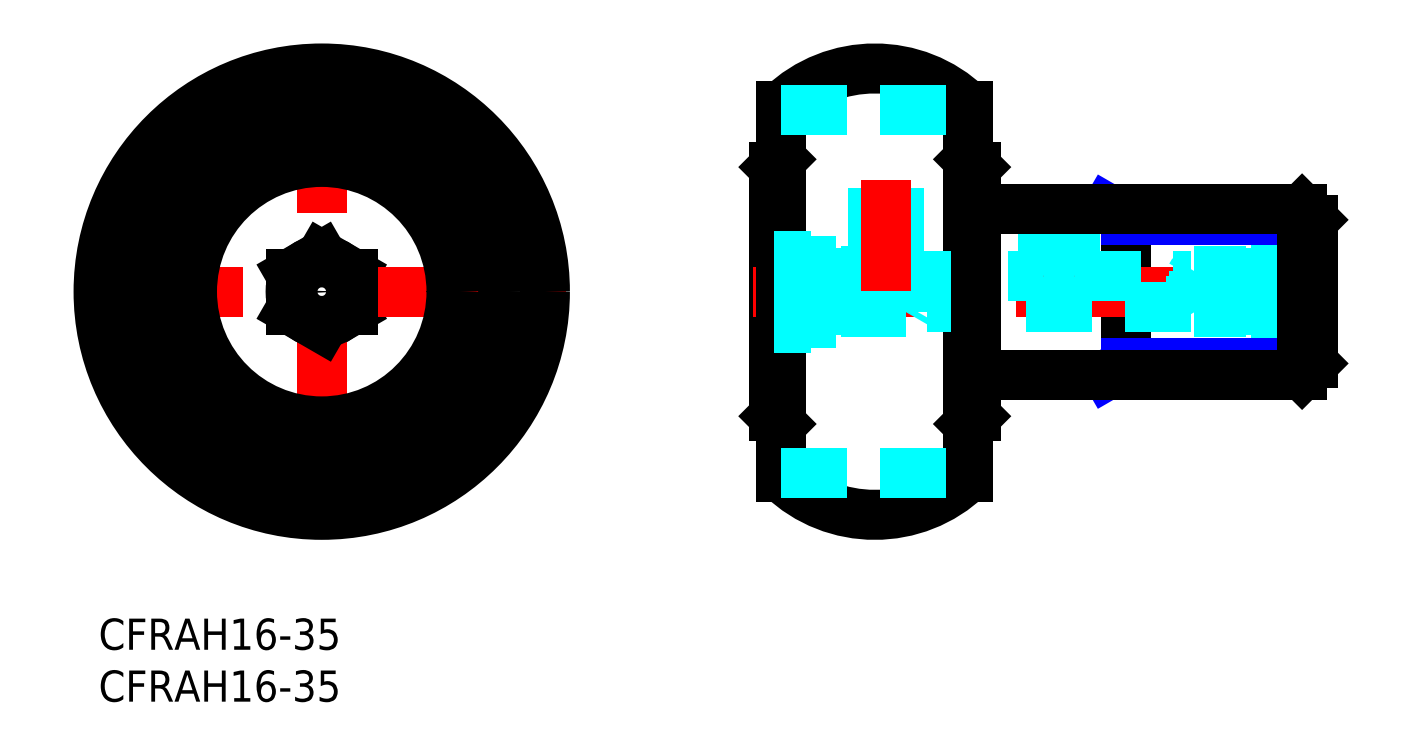
<metadata>
{"format":"dxf","ext":"dxf","renderer":"ezdxf+matplotlib","layout":"modelspace","background":"white","min_lineweight":24,"dpi":150}
</metadata>
<code>
0
SECTION
2
ENTITIES
0
INSERT
8
MSM_CONTINUOUS
2
*U19
10
0
20
0
30
0
0
INSERT
8
MSM_CONTINUOUS
2
*U20
10
0
20
0
30
0
0
LINE
8
MSM_NARROW
10
97.15
20
39.5
30
0
11
99.03
21
38.42
31
0
0
LINE
8
MSM_CONTINUOUS
10
65.03
20
43.5
30
0
11
65.03
21
19.5
31
0
0
LINE
8
MSM_NARROW
10
99.03
20
24.58
30
0
11
97.15
21
23.5
31
0
0
LINE
8
MSM_CONTINUOUS
10
65.78
20
44.25
30
0
11
65.03
21
43.5
31
0
0
LINE
8
MSM_CONTINUOUS
10
65.78
20
18.75
30
0
11
65.03
21
19.5
31
0
0
LINE
8
MSM_CONTINUOUS
10
21.5
20
34.96
30
0
11
18.5
21
33.23
31
0
0
LINE
8
MSM_CONTINUOUS
10
24.5
20
29.77
30
0
11
21.5
21
28.04
31
0
0
LINE
8
MSM_CONTINUOUS
10
24.5
20
33.23
30
0
11
21.5
21
34.96
31
0
0
LINE
8
MSM_CENTER
10
-2
20
31.5
30
0
11
45
21
31.5
31
0
0
LINE
8
MSM_CENTER
10
21.5
20
55
30
0
11
21.5
21
8
31
0
0
LINE
8
MSM_CONTINUOUS
10
24.5
20
33.23
30
0
11
24.5
21
29.77
31
0
0
LINE
8
MSM_CONTINUOUS
10
99.03
20
39.5
30
0
11
99.03
21
23.5
31
0
0
LINE
8
MSM_CENTER
10
63.03
20
31.5
30
0
11
119
21
31.5
31
0
0
LINE
8
MSM_CONTINUOUS
10
65.78
20
49.38
30
0
11
65.78
21
13.62
31
0
0
LINE
8
MSM_CONTINUOUS
10
83.78
20
49.38
30
0
11
83.78
21
13.62
31
0
0
LINE
8
MSM_CONTINUOUS
10
21.5
20
28.04
30
0
11
18.5
21
29.77
31
0
0
LINE
8
MSM_CONTINUOUS
10
18.5
20
33.23
30
0
11
18.5
21
29.77
31
0
0
CIRCLE
8
MSM_CONTINUOUS
10
21.5
20
31.5
30
0
40
3
0
CIRCLE
8
MSM_CONTINUOUS
10
21.5
20
31.5
30
0
40
1.5
0
CIRCLE
8
MSM_CONTINUOUS
10
21.5
20
31.5
30
0
40
13.25
0
CIRCLE
8
MSM_CONTINUOUS
10
21.5
20
31.5
30
0
40
2
0
CIRCLE
8
MSM_CONTINUOUS
10
21.5
20
31.5
30
0
40
21.5
0
CIRCLE
8
MSM_CONTINUOUS
10
21.5
20
31.5
30
0
40
12.5
0
LINE
8
MSM_CENTER
10
92.53
20
40.15
30
0
11
92.53
21
30.75
31
0
0
LINE
8
MSM_DASHED
10
65.03
20
28.04
30
0
11
68.63
21
28.04
31
0
0
LINE
8
MSM_DASHED
10
65.03
20
29.77
30
0
11
68.63
21
29.77
31
0
0
LINE
8
MSM_DASHED
10
65.03
20
33.23
30
0
11
68.63
21
33.23
31
0
0
LINE
8
MSM_DASHED
10
71.03
20
28.5
30
0
11
71.61
21
29.5
31
0
0
LINE
8
MSM_DASHED
10
74.06
20
29.77
30
0
11
73.06
21
29.5
31
0
0
LINE
8
MSM_DASHED
10
71.61
20
33.5
30
0
11
71.03
21
34.5
31
0
0
LINE
8
MSM_DASHED
10
105.2
20
30
30
0
11
78.12
21
30
31
0
0
LINE
8
MSM_DASHED
10
94.03
20
39.5
30
0
11
94.03
21
33
31
0
0
LINE
8
MSM_DASHED
10
91.03
20
39.5
30
0
11
91.03
21
33
31
0
0
LINE
8
MSM_DASHED
10
78.12
20
33
30
0
11
91.03
21
33
31
0
0
LINE
8
MSM_DASHED
10
78.12
20
30
30
0
11
77.83
21
29.5
31
0
0
LINE
8
MSM_DASHED
10
68.63
20
34.96
30
0
11
68.63
21
28.04
31
0
0
LINE
8
MSM_DASHED
10
77.83
20
33.5
30
0
11
77.83
21
29.5
31
0
0
LINE
8
MSM_DASHED
10
77.83
20
29.5
30
0
11
71.56
21
29.5
31
0
0
LINE
8
MSM_DASHED
10
71.56
20
33.3
30
0
11
71.06
21
33.3
31
0
0
LINE
8
MSM_DASHED
10
78.12
20
33
30
0
11
78.12
21
30
31
0
0
LINE
8
MSM_DASHED
10
78.12
20
33
30
0
11
77.83
21
33.5
31
0
0
LINE
8
MSM_DASHED
10
77.83
20
33.5
30
0
11
77.08
21
33.5
31
0
0
LINE
8
MSM_DASHED
10
74.58
20
33.5
30
0
11
71.56
21
33.5
31
0
0
LINE
8
MSM_DASHED
10
65.03
20
34.96
30
0
11
68.63
21
34.96
31
0
0
LINE
8
MSM_DASHED
10
73.06
20
33.5
30
0
11
73.06
21
29.5
31
0
0
LINE
8
MSM_DASHED
10
74.06
20
33.23
30
0
11
73.06
21
33.5
31
0
0
LINE
8
MSM_DASHED
10
71.56
20
29.7
30
0
11
71.06
21
29.7
31
0
0
LINE
8
MSM_DASHED
10
74.06
20
33.23
30
0
11
74.06
21
29.77
31
0
0
LINE
8
MSM_DASHED
10
71.56
20
29.5
30
0
11
71.56
21
33.5
31
0
0
LINE
8
MSM_DASHED
10
71.06
20
34.45
30
0
11
71.06
21
28.55
31
0
0
LINE
8
MSM_DASHED
10
69.06
20
34.45
30
0
11
69.06
21
28.55
31
0
0
LINE
8
MSM_DASHED
10
69.06
20
28.55
30
0
11
71.06
21
28.55
31
0
0
LINE
8
MSM_DASHED
10
71.06
20
34.45
30
0
11
69.06
21
34.45
31
0
0
LINE
8
MSM_DASHED
10
71.03
20
34.5
30
0
11
71.03
21
34.45
31
0
0
LINE
8
MSM_DASHED
10
71.03
20
28.55
30
0
11
71.03
21
28.5
31
0
0
LINE
8
MSM_DASHED
10
71.03
20
34.5
30
0
11
68.63
21
34.5
31
0
0
LINE
8
MSM_DASHED
10
71.03
20
28.5
30
0
11
68.63
21
28.5
31
0
0
LINE
8
MSM_DASHED
10
117
20
28.04
30
0
11
113.4
21
28.04
31
0
0
LINE
8
MSM_DASHED
10
117
20
29.77
30
0
11
113.4
21
29.77
31
0
0
LINE
8
MSM_DASHED
10
117
20
33.23
30
0
11
113.4
21
33.23
31
0
0
LINE
8
MSM_DASHED
10
111
20
28.5
30
0
11
110.5
21
29.5
31
0
0
LINE
8
MSM_DASHED
10
108
20
29.77
30
0
11
109
21
29.5
31
0
0
LINE
8
MSM_DASHED
10
110.5
20
33.5
30
0
11
111
21
34.5
31
0
0
LINE
8
MSM_DASHED
10
105.2
20
30
30
0
11
105.5
21
29.5
31
0
0
LINE
8
MSM_DASHED
10
113.4
20
34.96
30
0
11
113.4
21
28.04
31
0
0
LINE
8
MSM_DASHED
10
105.5
20
33.5
30
0
11
105.5
21
29.5
31
0
0
LINE
8
MSM_DASHED
10
105.5
20
29.5
30
0
11
110.5
21
29.5
31
0
0
LINE
8
MSM_DASHED
10
110.5
20
33.3
30
0
11
111
21
33.3
31
0
0
LINE
8
MSM_DASHED
10
105.2
20
33
30
0
11
105.2
21
30
31
0
0
LINE
8
MSM_DASHED
10
105.2
20
33
30
0
11
105.5
21
33.5
31
0
0
LINE
8
MSM_DASHED
10
105.5
20
33.5
30
0
11
110.5
21
33.5
31
0
0
LINE
8
MSM_DASHED
10
117
20
34.96
30
0
11
113.4
21
34.96
31
0
0
LINE
8
MSM_DASHED
10
109
20
33.5
30
0
11
109
21
29.5
31
0
0
LINE
8
MSM_DASHED
10
108
20
33.23
30
0
11
109
21
33.5
31
0
0
LINE
8
MSM_DASHED
10
110.5
20
29.7
30
0
11
111
21
29.7
31
0
0
LINE
8
MSM_DASHED
10
108
20
33.23
30
0
11
108
21
29.77
31
0
0
LINE
8
MSM_DASHED
10
110.5
20
29.5
30
0
11
110.5
21
33.5
31
0
0
LINE
8
MSM_DASHED
10
111
20
34.45
30
0
11
111
21
28.55
31
0
0
LINE
8
MSM_DASHED
10
113
20
34.45
30
0
11
113
21
28.55
31
0
0
LINE
8
MSM_DASHED
10
113
20
28.55
30
0
11
111
21
28.55
31
0
0
LINE
8
MSM_DASHED
10
111
20
34.45
30
0
11
113
21
34.45
31
0
0
LINE
8
MSM_DASHED
10
111
20
34.5
30
0
11
111
21
34.45
31
0
0
LINE
8
MSM_DASHED
10
111
20
28.55
30
0
11
111
21
28.5
31
0
0
LINE
8
MSM_DASHED
10
111
20
34.5
30
0
11
113.4
21
34.5
31
0
0
LINE
8
MSM_DASHED
10
111
20
28.5
30
0
11
113.4
21
28.5
31
0
0
LINE
8
MSM_DASHED
10
77.08
20
41.5
30
0
11
77.08
21
33.5
31
0
0
LINE
8
MSM_DASHED
10
74.58
20
41.5
30
0
11
74.58
21
33.5
31
0
0
ARC
8
MSM_DASHED
10
75.83
20
35.06
30
0
40
2.002
50
231.4
51
308.6
0
LINE
8
MSM_CENTER
10
75.83
20
42.21
30
0
11
75.83
21
31.58
31
0
0
LINE
8
MSM_DASHED
10
94.03
20
33
30
0
11
105.2
21
33
31
0
0
LINE
8
MSM_NARROW
10
99.03
20
24.58
30
0
11
117
21
24.58
31
0
0
LINE
8
MSM_NARROW
10
99.03
20
38.42
30
0
11
117
21
38.42
31
0
0
LINE
8
MSM_CONTINUOUS
10
117
20
24.58
30
0
11
117
21
38.42
31
0
0
LINE
8
MSM_CONTINUOUS
10
117
20
24.58
30
0
11
115.9
21
23.5
31
0
0
LINE
8
MSM_CONTINUOUS
10
115.9
20
23.5
30
0
11
115.9
21
39.5
31
0
0
LINE
8
MSM_CONTINUOUS
10
115.9
20
39.5
30
0
11
117
21
38.42
31
0
0
LINE
8
MSM_CONTINUOUS
10
84.53
20
39.5
30
0
11
115.9
21
39.5
31
0
0
LINE
8
MSM_CONTINUOUS
10
84.53
20
23.5
30
0
11
115.9
21
23.5
31
0
0
LINE
8
MSM_CONTINUOUS
10
84.53
20
43.5
30
0
11
84.53
21
19.5
31
0
0
LINE
8
MSM_CONTINUOUS
10
83.78
20
44.25
30
0
11
84.53
21
43.5
31
0
0
LINE
8
MSM_CONTINUOUS
10
83.78
20
18.75
30
0
11
84.53
21
19.5
31
0
0
ARC
8
MSM_CONTINUOUS
10
74.78
20
23
30
0
40
13
50
226.2
51
313.8
0
ARC
8
MSM_CONTINUOUS
10
74.78
20
40
30
0
40
13
50
46.19
51
133.8
0
CIRCLE
8
MSM_CONTINUOUS
10
21.5
20
31.5
30
0
40
17.5
0
LINE
8
MSM_DASHED
10
65.78
20
49
30
0
11
83.78
21
49
31
0
0
LINE
8
MSM_DASHED
10
65.78
20
14
30
0
11
83.78
21
14
31
0
0
CIRCLE
8
MSM_CONTINUOUS
10
21.5
20
31.5
30
0
40
17.88
0
LINE
8
MSM_DASHED
10
91.03
20
33
30
0
11
92.53
21
31.5
31
0
0
LINE
8
MSM_DASHED
10
92.53
20
31.5
30
0
11
94.03
21
33
31
0
0
ENDSEC
0
EOF

</code>
